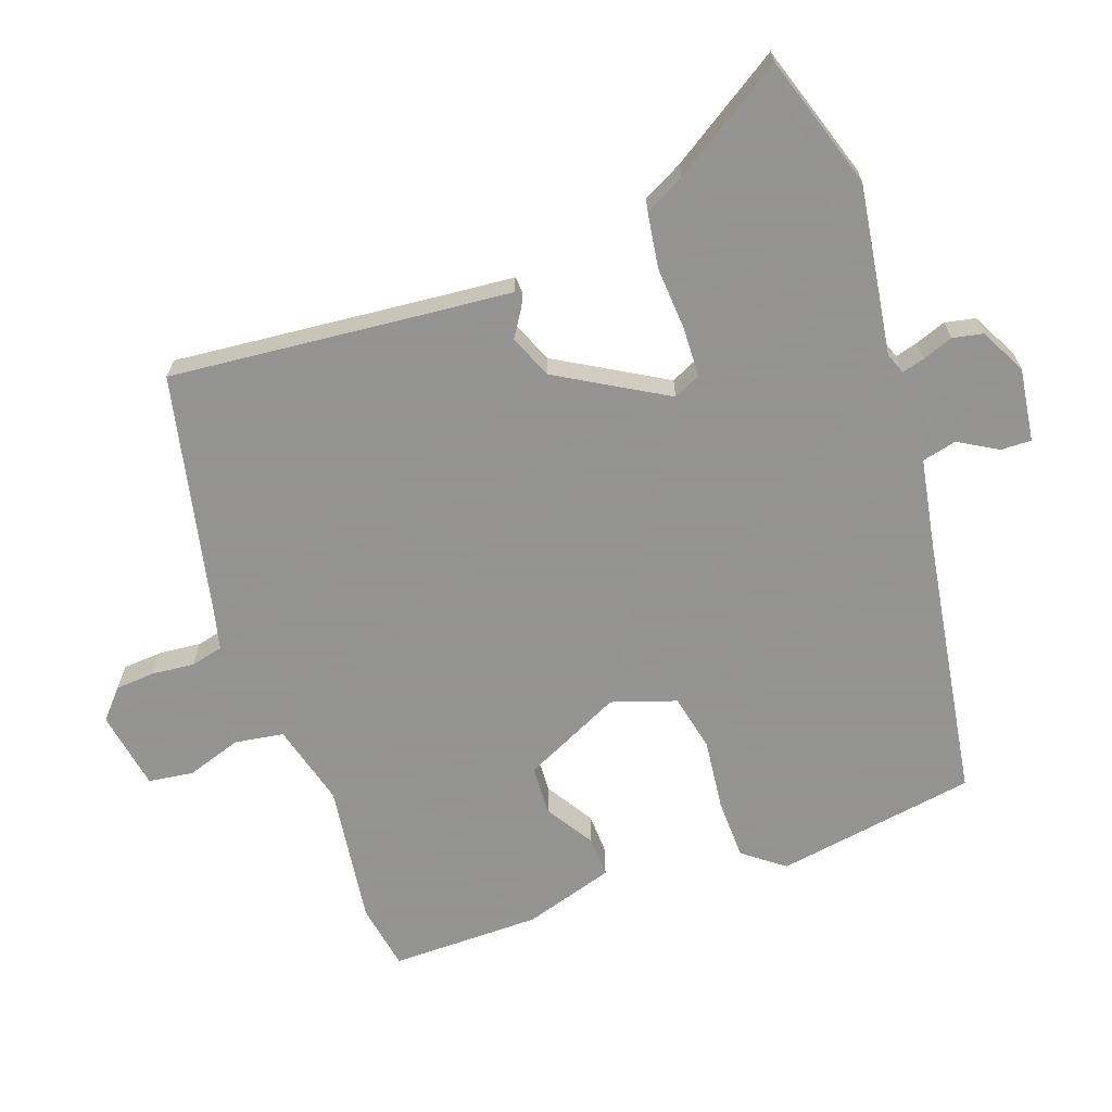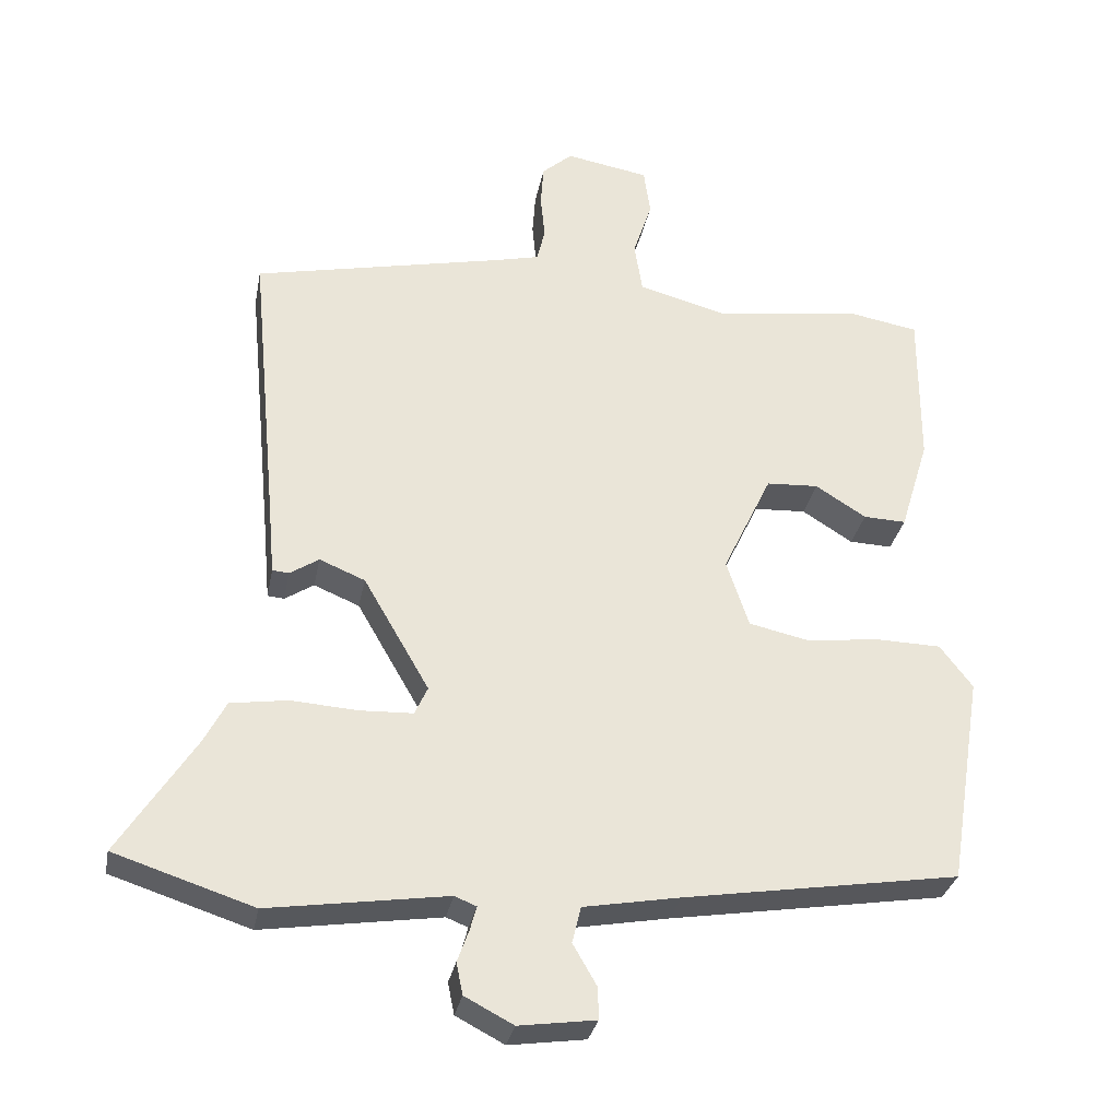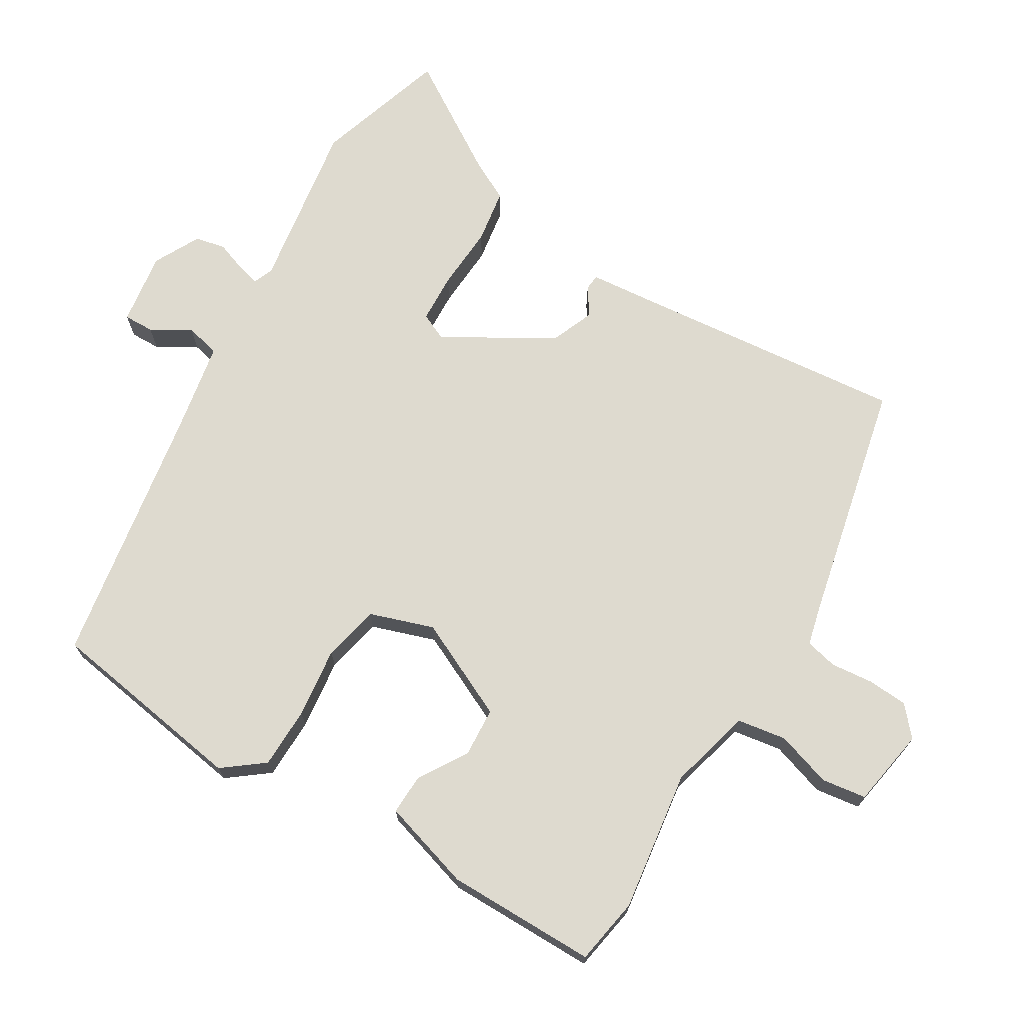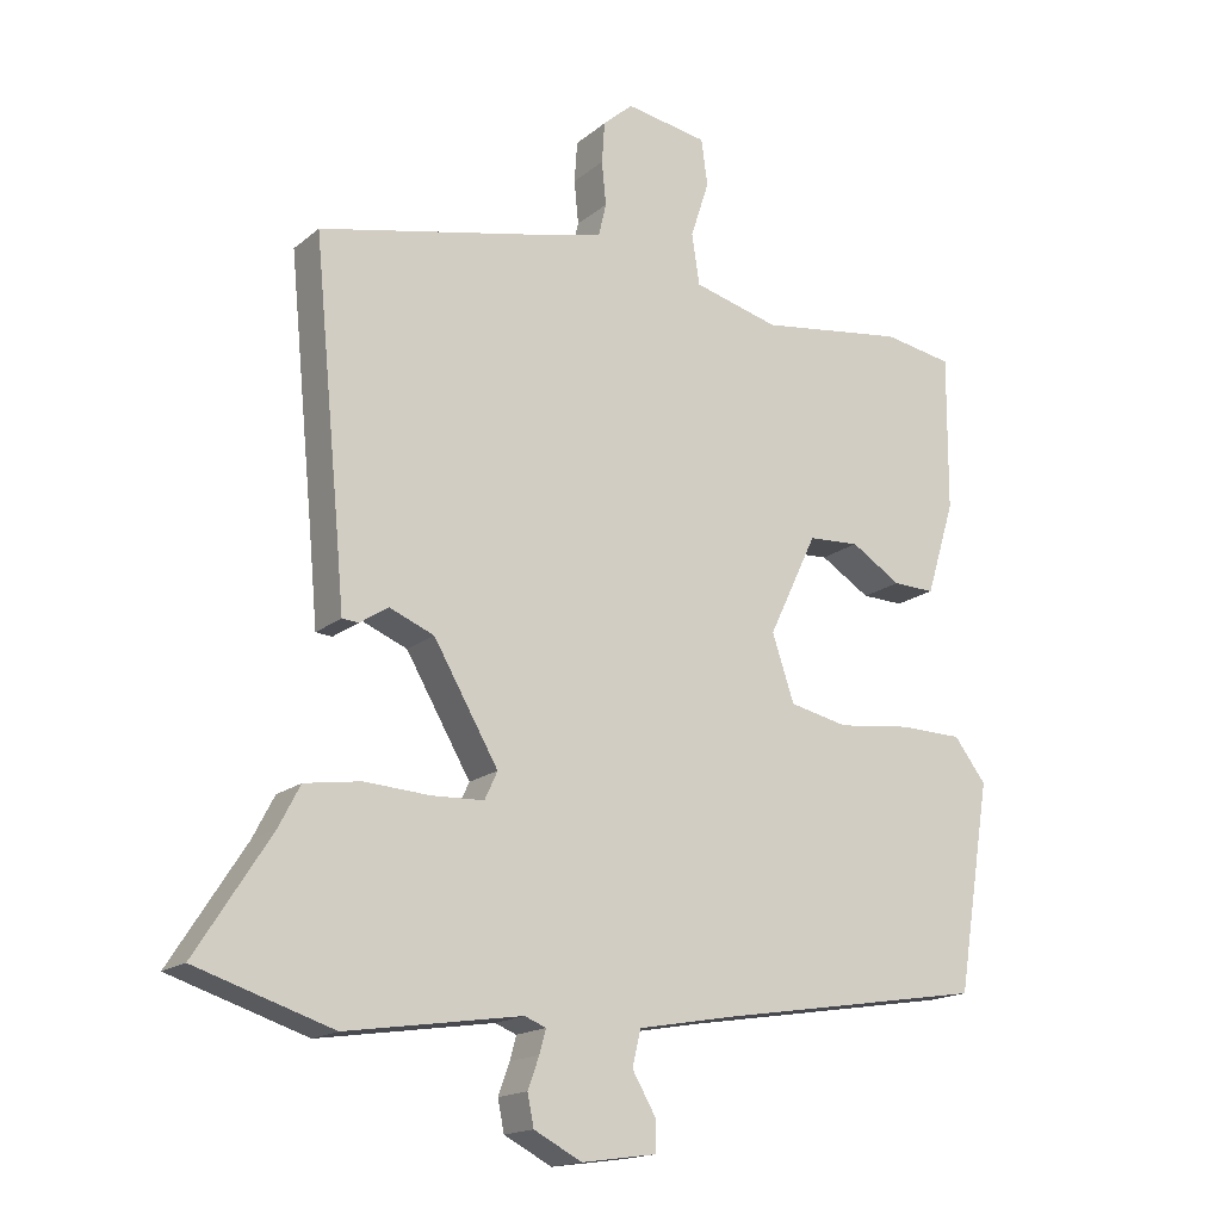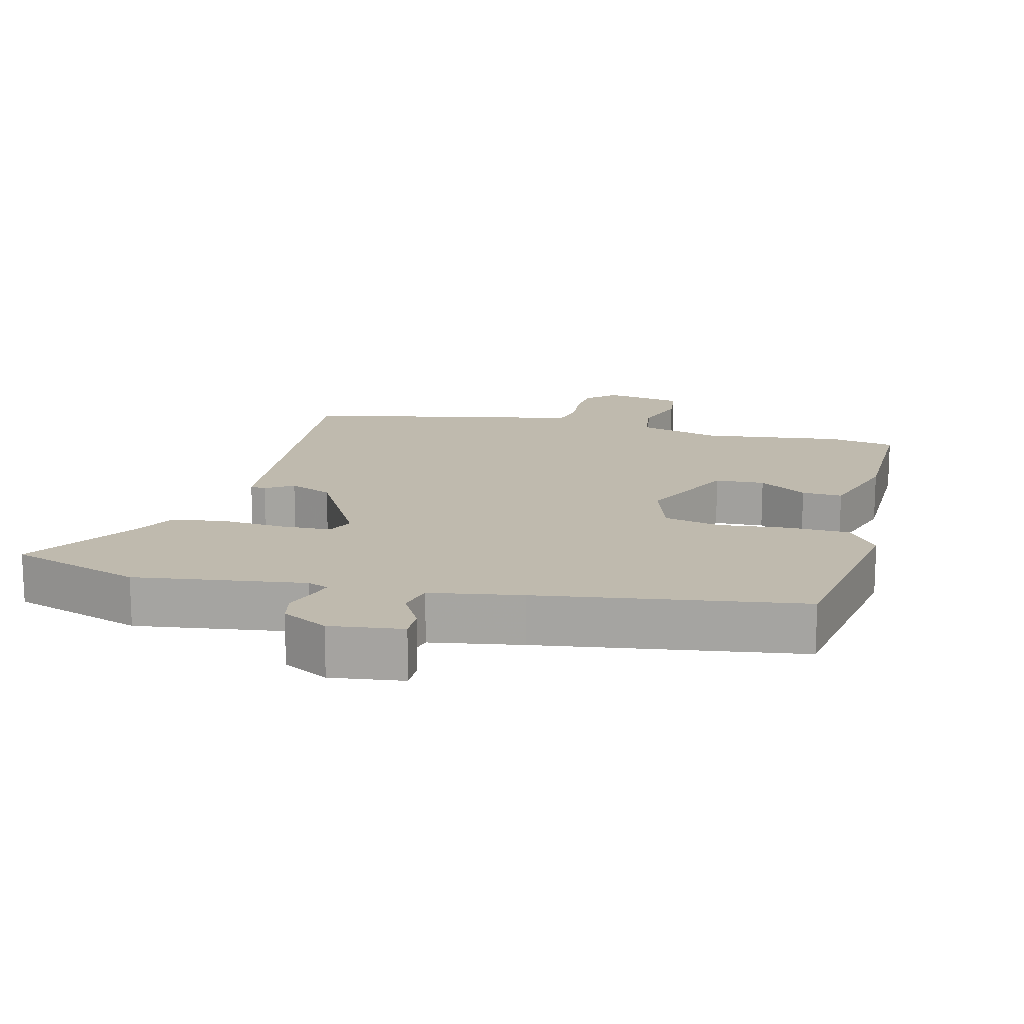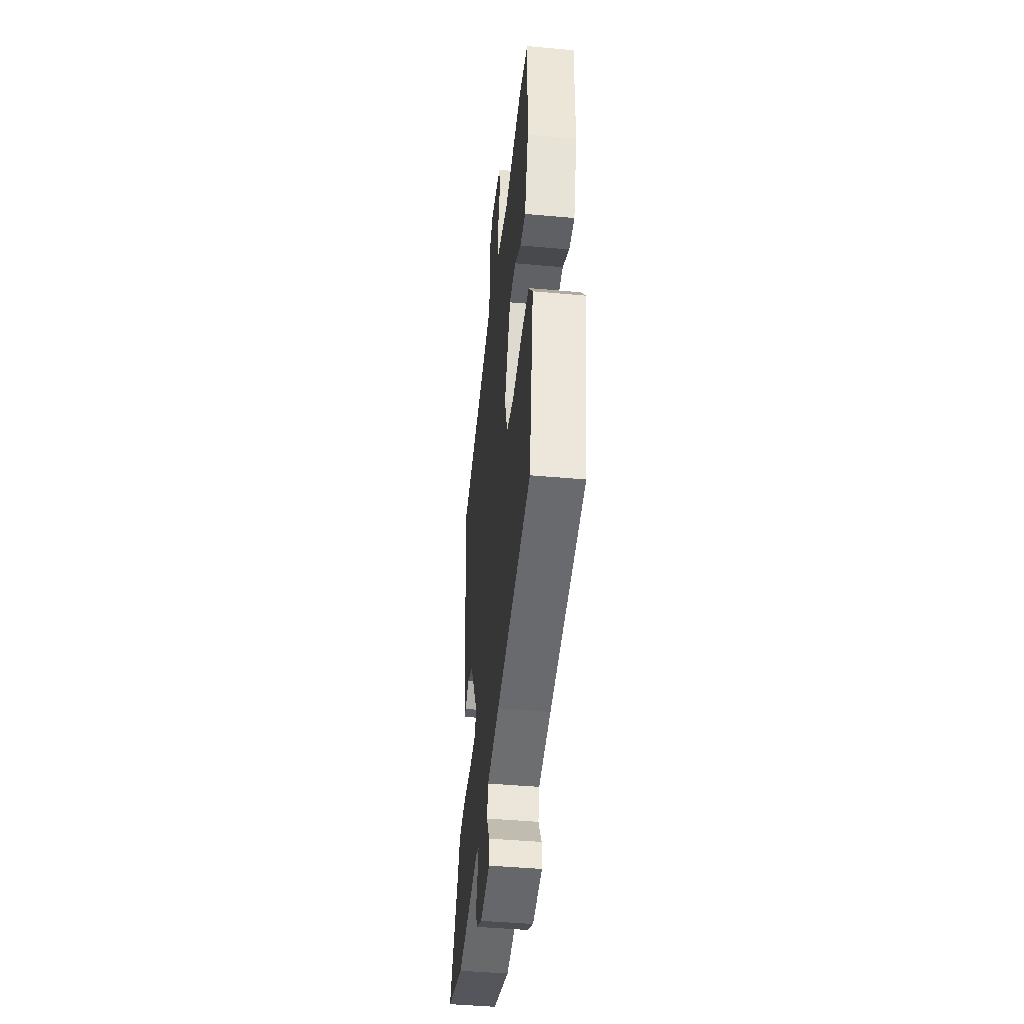
<metadata>
{"format":"obj","ext":"obj","renderer":"f3d","projection":"perspective","resolution":1024,"background":"white","views":[{"elev":-66.9,"azim":109.6,"up":"+Y"},{"elev":-31.1,"azim":169.2,"up":"+Z"},{"elev":71.0,"azim":-59.1,"up":"+Y"},{"elev":-16.7,"azim":147.7,"up":"+Z"},{"elev":15.6,"azim":-165.3,"up":"+Y"},{"elev":-44.0,"azim":-96.1,"up":"+Z"}]}
</metadata>
<code>
v -0.503 0.07 0.499
v -0.406 0.07 0.516
v -0.201 0.07 0.488
v -0.081 0.07 0.52
v -0.07 0.07 0.591
v -0.096 0.07 0.671
v -0.087 0.07 0.736
v 0.028 0.07 0.756
v 0.07 0.07 0.719
v 0.074 0.07 0.661
v 0.068 0.07 0.6
v 0.079 0.07 0.553
v 0.137 0.07 0.539
v 0.487 0.07 0.463
v 0.45 0.07 0.079
v 0.44 0.07 -0.032
v 0.417 0.07 -0.034
v 0.377 0.07 -0.008
v 0.314 0.07 -0.034
v 0.223 0.07 -0.191
v 0.241 0.07 -0.23
v 0.314 0.07 -0.233
v 0.406 0.07 -0.227
v 0.485 0.07 -0.239
v 0.515 0.07 -0.297
v 0.62 0.07 -0.461
v 0.428 0.07 -0.523
v 0.182 0.07 -0.486
v 0.152 0.07 -0.498
v 0.161 0.07 -0.531
v 0.177 0.07 -0.575
v 0.168 0.07 -0.619
v 0.101 0.07 -0.654
v -0.005 0.07 -0.639
v -0.004 0.07 -0.595
v 0.029 0.07 -0.538
v 0.017 0.07 -0.488
v -0.116 0.07 -0.464
v -0.496 0.07 -0.403
v -0.543 0.07 -0.111
v -0.498 0.07 -0.052
v -0.409 0.07 -0.05
v -0.306 0.07 -0.062
v -0.224 0.07 -0.044
v -0.193 0.07 0.049
v -0.261 0.07 0.192
v -0.333 0.07 0.196
v -0.403 0.07 0.152
v -0.462 0.07 0.15
v -0.502 0.07 0.281
v -0.503 0 0.499
v -0.406 0 0.516
v -0.201 0 0.488
v -0.081 0 0.52
v -0.07 0 0.591
v -0.096 0 0.671
v -0.087 0 0.736
v 0.028 0 0.756
v 0.07 0 0.719
v 0.074 0 0.661
v 0.068 0 0.6
v 0.079 0 0.553
v 0.137 0 0.539
v 0.487 0 0.463
v 0.45 0 0.079
v 0.44 0 -0.032
v 0.417 0 -0.034
v 0.377 0 -0.008
v 0.314 0 -0.034
v 0.223 0 -0.191
v 0.241 0 -0.23
v 0.314 0 -0.233
v 0.406 0 -0.227
v 0.485 0 -0.239
v 0.515 0 -0.297
v 0.62 0 -0.461
v 0.428 0 -0.523
v 0.182 0 -0.486
v 0.152 0 -0.498
v 0.161 0 -0.531
v 0.177 0 -0.575
v 0.168 0 -0.619
v 0.101 0 -0.654
v -0.005 0 -0.639
v -0.004 0 -0.595
v 0.029 0 -0.538
v 0.017 0 -0.488
v -0.116 0 -0.464
v -0.496 0 -0.403
v -0.543 0 -0.111
v -0.498 0 -0.052
v -0.409 0 -0.05
v -0.306 0 -0.062
v -0.224 0 -0.044
v -0.193 0 0.049
v -0.261 0 0.192
v -0.333 0 0.196
v -0.403 0 0.152
v -0.462 0 0.15
v -0.502 0 0.281
f 1 2 3
f 50 1 3
f 49 50 3
f 48 49 3
f 47 48 3
f 46 47 3 4
f 45 46 4
f 41 42 43
f 40 41 43
f 39 40 43
f 38 39 43
f 37 38 43 44
f 34 35 36
f 33 34 36
f 32 33 36
f 31 32 36
f 30 31 36
f 29 30 36 37
f 37 44 45
f 29 37 45
f 28 29 45
f 25 26 27 28
f 24 25 28
f 23 24 28
f 22 23 28
f 15 16 17 18
f 15 18 19
f 14 15 19
f 13 14 19
f 12 13 19 20
f 9 10 11
f 8 9 11
f 7 8 11
f 6 7 11
f 5 6 11
f 11 12 20
f 5 11 20
f 4 5 20
f 28 45 4 20
f 21 22 28
f 20 21 28
f 53 52 51
f 53 51 100
f 53 100 99
f 53 99 98
f 53 98 97
f 54 53 97 96
f 54 96 95
f 93 92 91
f 93 91 90
f 93 90 89
f 93 89 88
f 94 93 88 87
f 86 85 84
f 86 84 83
f 86 83 82
f 86 82 81
f 86 81 80
f 87 86 80 79
f 95 94 87
f 95 87 79
f 95 79 78
f 78 77 76 75
f 78 75 74
f 78 74 73
f 78 73 72
f 68 67 66 65
f 69 68 65
f 69 65 64
f 69 64 63
f 70 69 63 62
f 61 60 59
f 61 59 58
f 61 58 57
f 61 57 56
f 61 56 55
f 70 62 61
f 70 61 55
f 70 55 54
f 70 54 95 78
f 78 72 71
f 78 71 70
f 1 51 52 2
f 2 52 53 3
f 3 53 54 4
f 4 54 55 5
f 5 55 56 6
f 6 56 57 7
f 7 57 58 8
f 8 58 59 9
f 9 59 60 10
f 10 60 61 11
f 11 61 62 12
f 12 62 63 13
f 13 63 64 14
f 14 64 65 15
f 15 65 66 16
f 16 66 67 17
f 17 67 68 18
f 18 68 69 19
f 19 69 70 20
f 20 70 71 21
f 21 71 72 22
f 22 72 73 23
f 23 73 74 24
f 24 74 75 25
f 25 75 76 26
f 26 76 77 27
f 27 77 78 28
f 28 78 79 29
f 29 79 80 30
f 30 80 81 31
f 31 81 82 32
f 32 82 83 33
f 33 83 84 34
f 34 84 85 35
f 35 85 86 36
f 36 86 87 37
f 37 87 88 38
f 38 88 89 39
f 39 89 90 40
f 40 90 91 41
f 41 91 92 42
f 42 92 93 43
f 43 93 94 44
f 44 94 95 45
f 45 95 96 46
f 46 96 97 47
f 47 97 98 48
f 48 98 99 49
f 49 99 100 50
f 50 100 51 1

</code>
